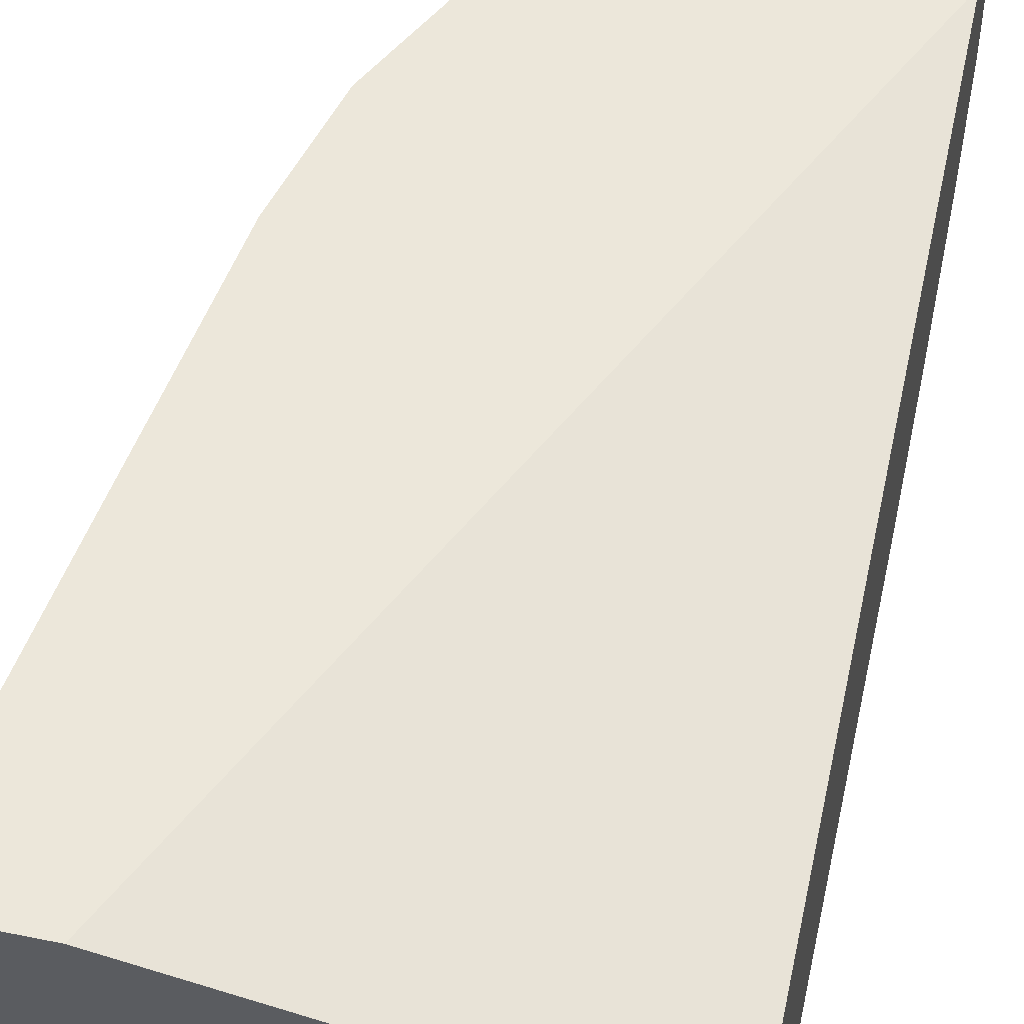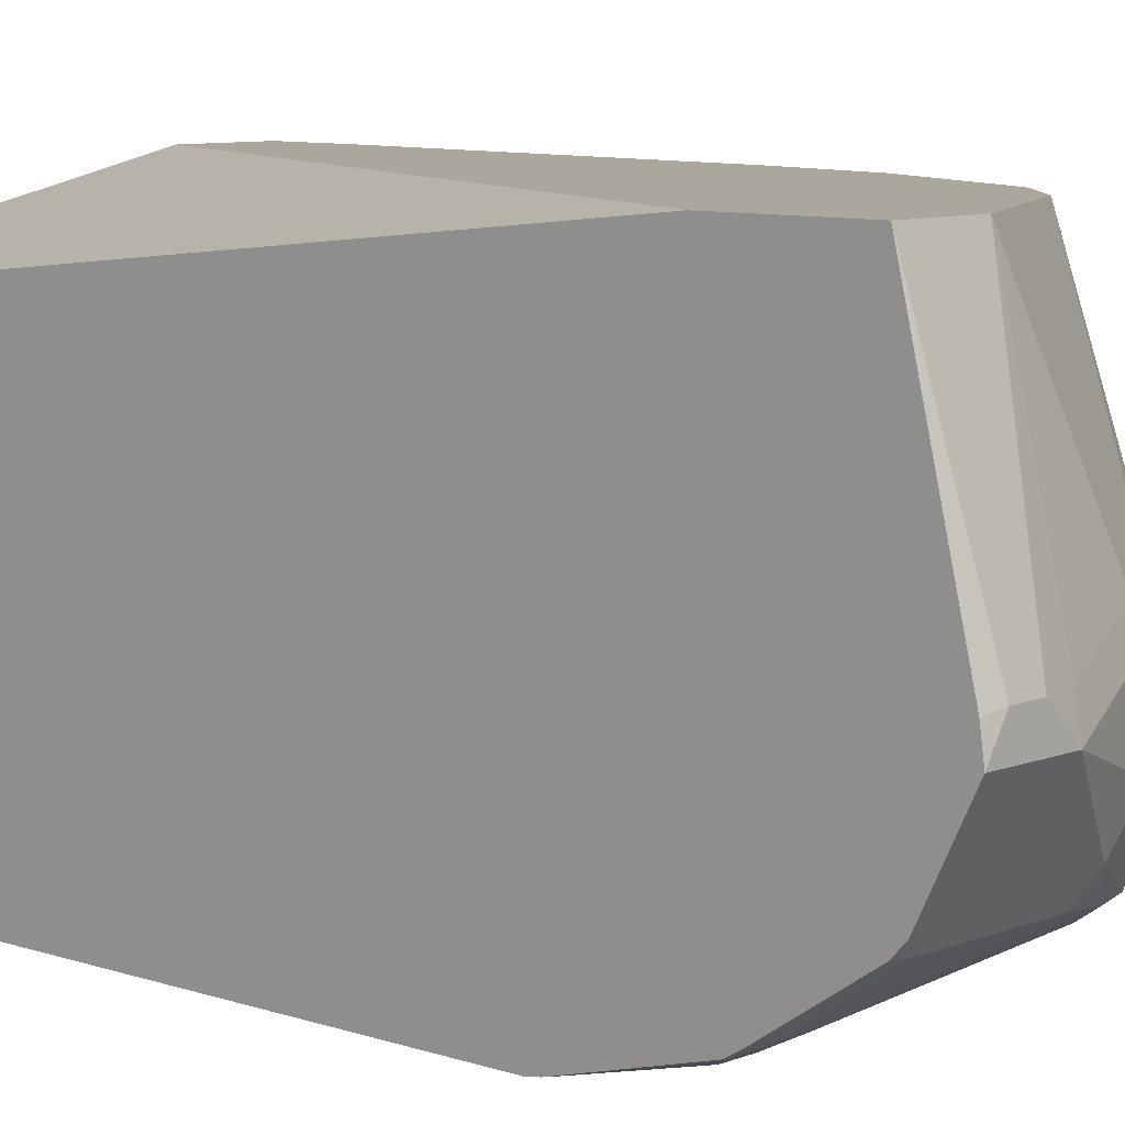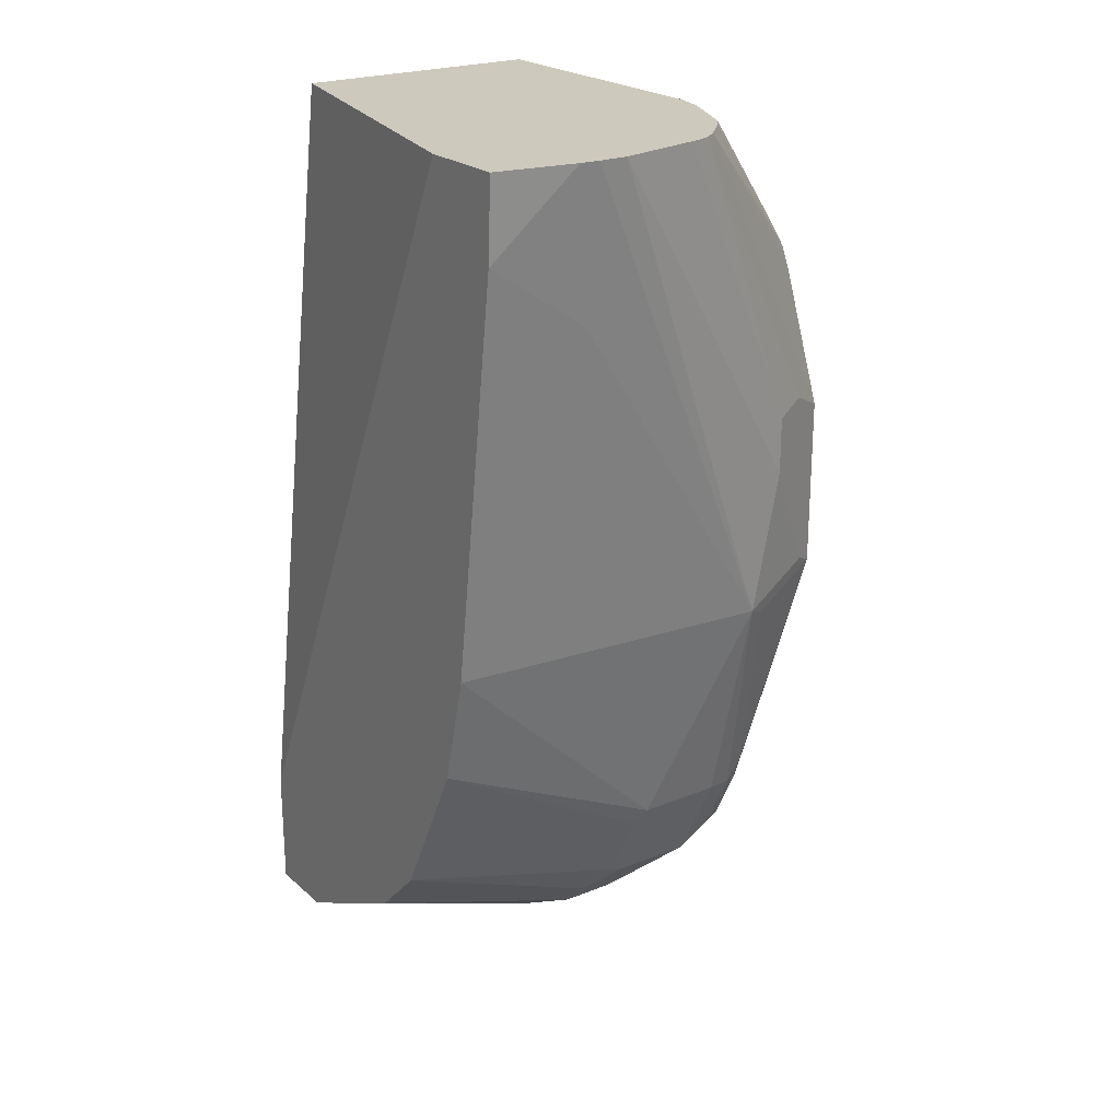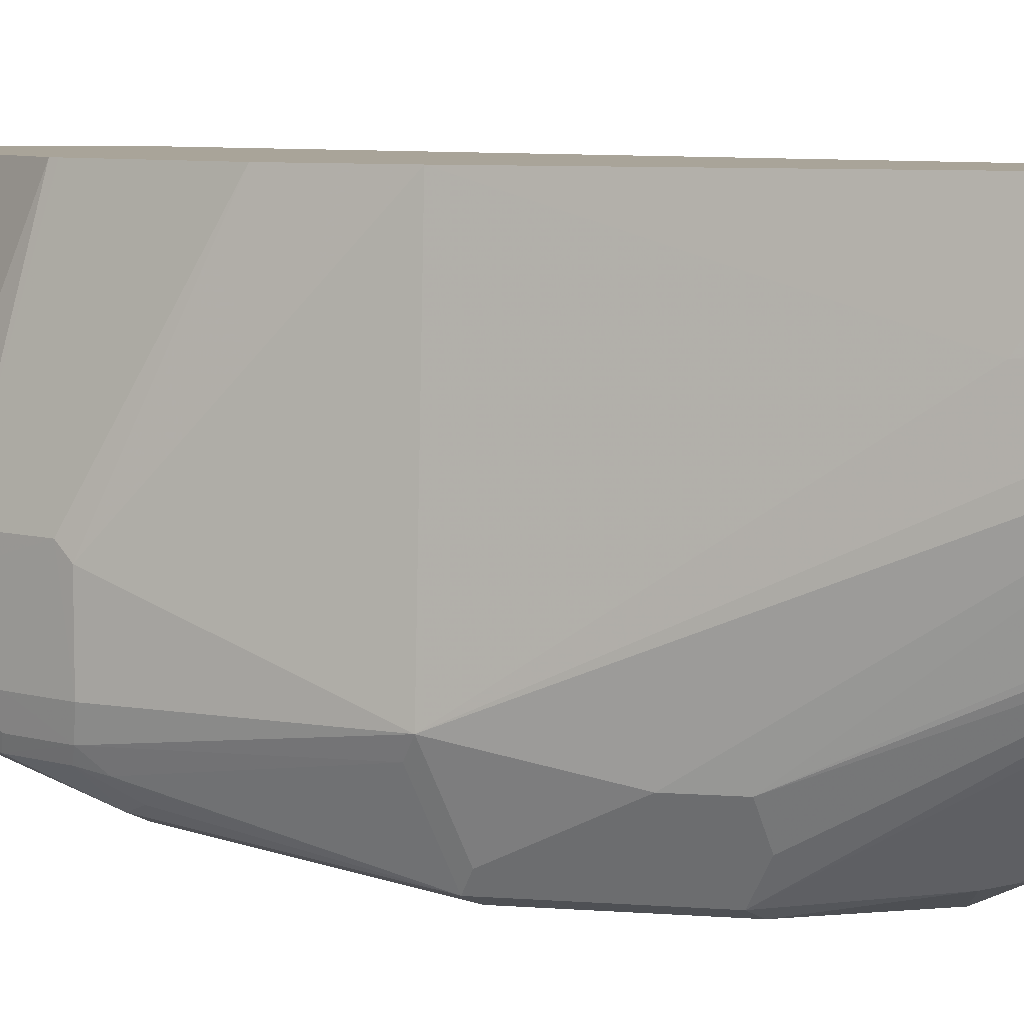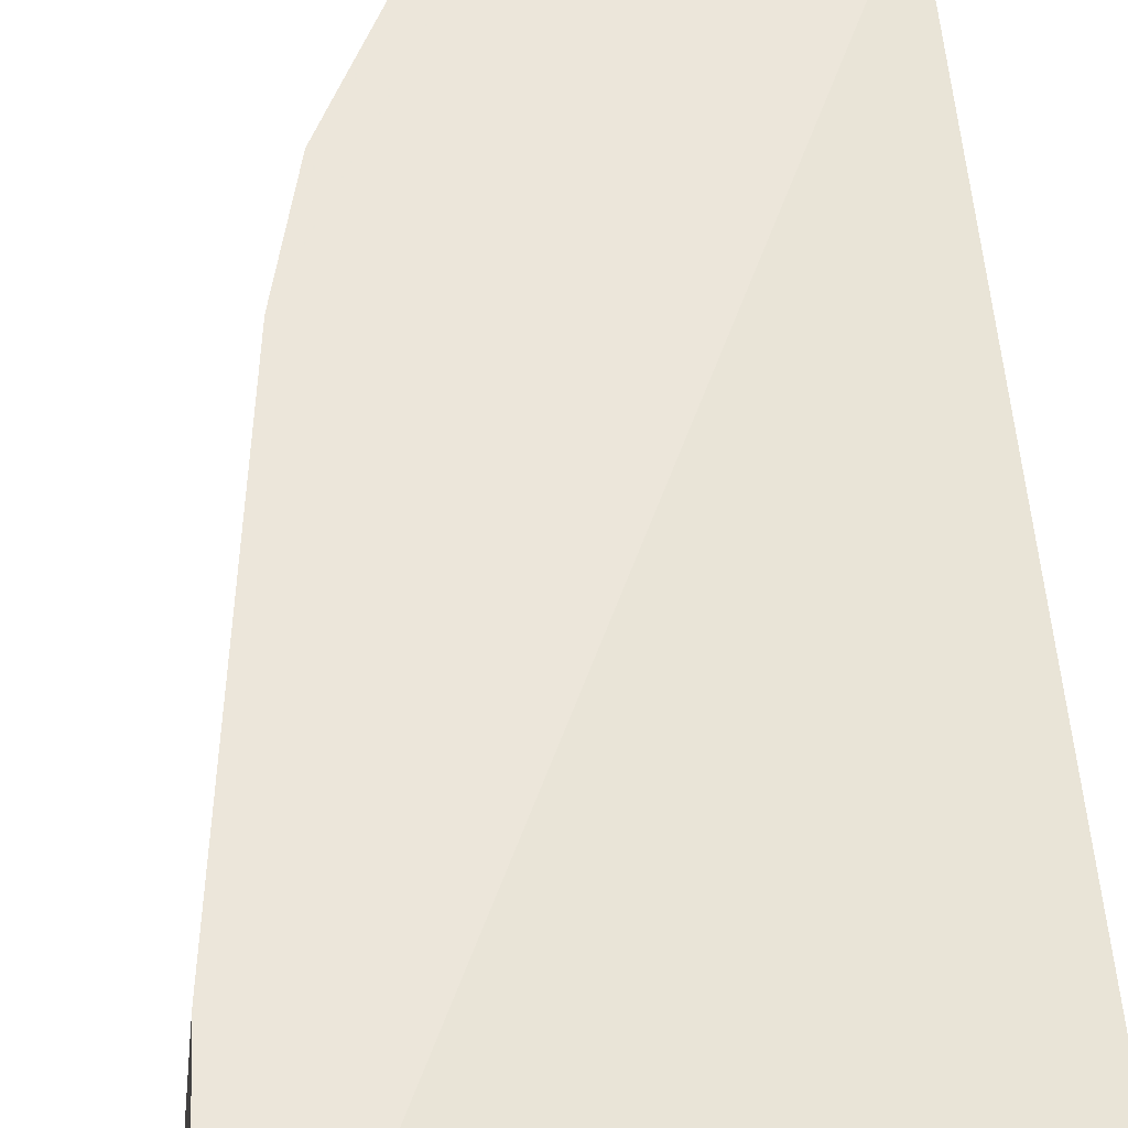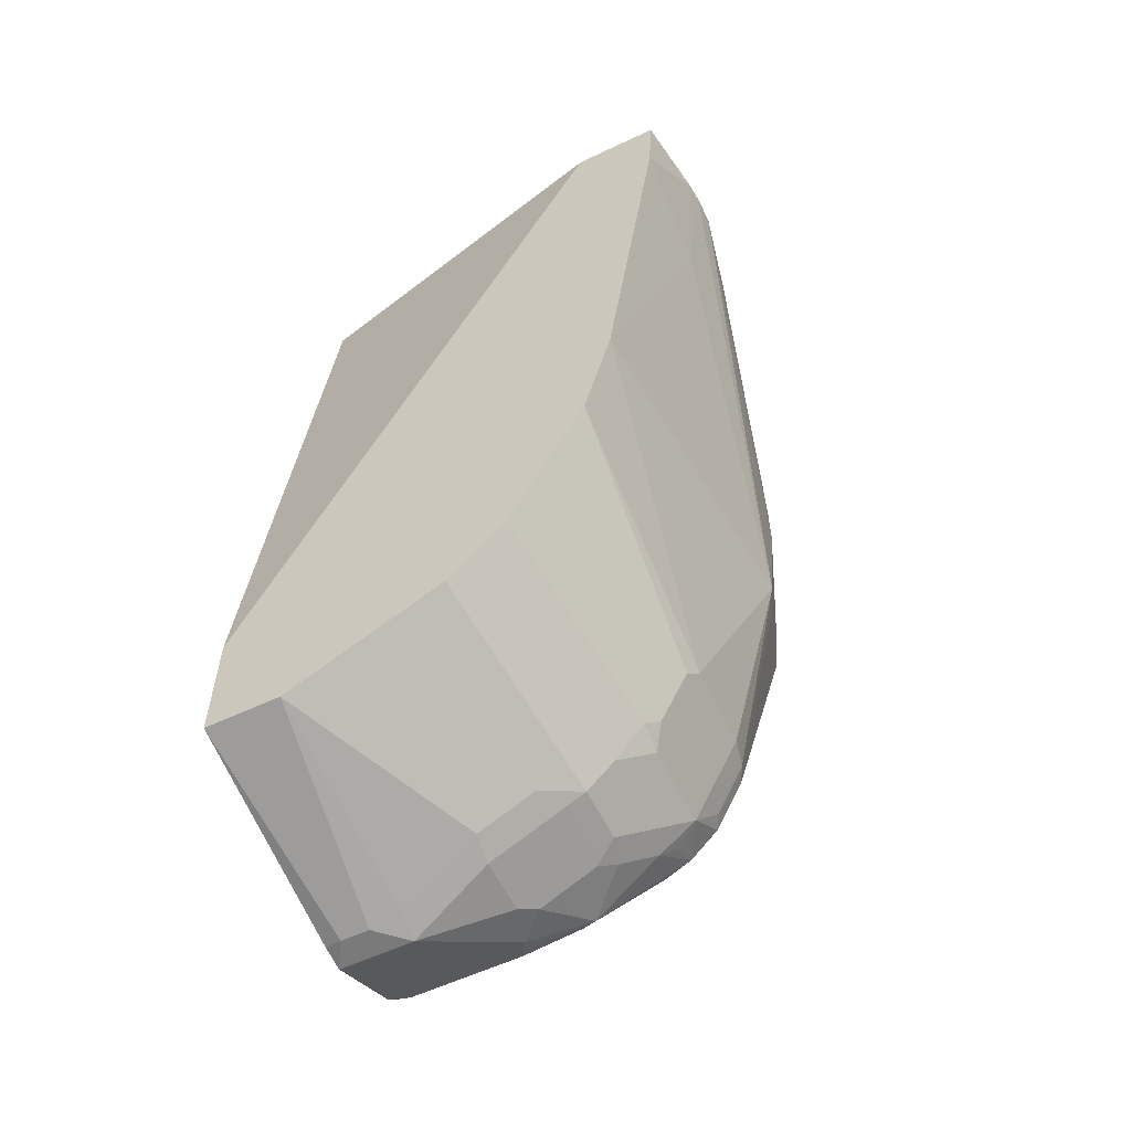
<metadata>
{"format":"obj","ext":"obj","renderer":"f3d","projection":"perspective","resolution":1024,"background":"white","views":[{"elev":53.4,"azim":12.3,"up":"+Y"},{"elev":8.4,"azim":133.0,"up":"+Y"},{"elev":22.7,"azim":-124.9,"up":"+Z"},{"elev":7.3,"azim":-77.9,"up":"+Y"},{"elev":54.6,"azim":-5.8,"up":"+Y"},{"elev":-58.1,"azim":-154.0,"up":"+Z"}]}
</metadata>
<code>
v -0.2301 -0.1777 -0.2507
v -0.1974 -0.3356 -0.4937
v -0.1974 -0.3356 -0.4541
v -0.2172 -0.237 -0.2507
v -0.2301 -0.158 -0.2507
v -0.1974 -0.3159 -0.5923
v -0.1909 -0.3488 -0.5002
v -0.1777 -0.3751 -0.5726
v -0.1909 -0.3488 -0.4607
v -0.1843 -0.362 -0.4476
v -0.2114 -0.2536 -0.2507
v -0.2155 -0.2438 -0.2507
v -0.2291 -0.1442 -0.2507
v -0.2172 -0.158 -0.3554
v -0.1777 -0.08717 -0.5923
v -0.1579 -0.2567 -0.7502
v -0.1579 -0.3159 -0.7502
v -0.153 -0.3356 -0.7527
v -0.1909 -0.3291 -0.5989
v -0.1711 -0.3883 -0.5792
v -0.1711 -0.3883 -0.4607
v -0.204 -0.2633 -0.2507
v -0.2202 -0.08717 -0.2507
v -0.2172 -0.08717 -0.3078
v -0.1579 -0.08717 -0.6713
v -0.153 -0.2468 -0.7601
v -0.1382 -0.3159 -0.7897
v -0.125 -0.3159 -0.8161
v -0.1333 -0.3356 -0.7922
v -0.1283 -0.3455 -0.7947
v -0.1481 -0.3455 -0.7552
v -0.1513 -0.3488 -0.7371
v -0.1448 -0.362 -0.7239
v -0.1316 -0.3686 -0.7371
v -0.1579 -0.3949 -0.5726
v -0.1579 -0.3949 -0.4541
v -0.1448 -0.3817 -0.3686
v -0.1843 -0.283 -0.2507
v -0.1415 -0.3784 -0.3521
v -0.1579 -0.08717 -0.2507
v -0.1475 -0.08717 -0.6922
v -0.108 -0.08717 -0.7711
v -0.1333 -0.2468 -0.7996
v -0.125 -0.2567 -0.8161
v -0.1382 -0.2567 -0.7897
v -0.1086 -0.3455 -0.8144
v -0.1053 -0.2962 -0.8358
v -0.09869 -0.3159 -0.8367
v -0.1086 -0.3258 -0.8243
v -0.1185 -0.3751 -0.7305
v -0.09869 -0.3505 -0.812
v -0.05925 -0.3949 -0.6713
v -0.1185 -0.3949 -0.3752
v -0.1746 -0.2904 -0.2507
v -0.1448 -0.362 -0.3291
v -0.125 -0.3817 -0.3488
v 0.09104 -0.1421 -0.2507
v 0.09104 -0.08717 -0.7848
v -0.1053 -0.08717 -0.7766
v -0.1259 -0.237 -0.8095
v -0.1053 -0.237 -0.8358
v -0.04938 -0.3258 -0.8638
v -0.08882 -0.3455 -0.8243
v -0.08556 -0.2764 -0.8555
v -0.07895 -0.2962 -0.8564
v -0.07895 -0.3554 -0.8095
v 0.05923 -0.3751 -0.7897
v 0.03949 -0.3949 -0.7108
v -0.07895 -0.3488 -0.8226
v -2.549e-05 -0.3949 -0.3554
v -0.1269 -0.311 -0.2507
v -0.006595 -0.3817 -0.3291
v -0.1047 -0.3159 -0.2507
v 0.09104 -0.3159 -0.2507
v 0.09104 -0.08717 -0.8687
v -0.06582 -0.08717 -0.8161
v -0.08556 -0.237 -0.8555
v -0.03951 -0.2962 -0.8761
v -0.02964 -0.2863 -0.8835
v -0.009896 -0.306 -0.8835
v -0.01977 -0.3159 -0.8761
v -2.549e-05 -0.3225 -0.8753
v -0.03951 -0.3291 -0.8622
v -0.07239 -0.2764 -0.8622
v -0.06912 -0.2863 -0.8638
v 0.05923 -0.362 -0.8161
v 0.07897 -0.3751 -0.7897
v 0.07897 -0.3949 -0.7108
v 0.03949 -0.3949 -0.3554
v 0.01315 -0.3817 -0.3291
v 0.04606 -0.3883 -0.3423
v 0.09104 -0.3653 -0.3258
v 0.09104 -0.2394 -0.9058
v 0.07897 -0.237 -0.9082
v 0.03949 -0.08717 -0.8687
v -0.05811 -0.08717 -0.8199
v -0.06173 -0.2172 -0.8638
v -0.06418 -0.2073 -0.8589
v -0.07239 -0.237 -0.8622
v -0.01977 -0.2764 -0.8885
v -2.549e-05 -0.2962 -0.8885
v 0.09104 -0.3144 -0.8793
v 0.07897 -0.3225 -0.8753
v 0.07897 -0.362 -0.8161
v 0.08884 -0.3702 -0.7996
v 0.09104 -0.3909 -0.7188
v 0.09104 -0.3922 -0.7108
v 0.09104 -0.393 -0.4277
v 0.09104 -0.393 -0.4156
v 0.05923 -0.3949 -0.3752
v 0.06168 -0.3899 -0.3554
v 0.06416 -0.385 -0.3456
v 0.09104 -0.3664 -0.3281
v 0.09104 -0.2567 -0.9082
v 0.05923 -0.237 -0.9082
v 0.03402 -0.08717 -0.866
v 0.037 -0.237 -0.9033
v -0.02222 -0.2172 -0.8835
v -0.01863 -0.08717 -0.8397
v -0.01977 -0.237 -0.8885
v 0.03949 -0.2567 -0.9082
v 0.09104 -0.2962 -0.8885
v 0.09104 -0.323 -0.8713
v 0.09104 -0.3625 -0.812
v 0.09104 -0.3685 -0.8018
v 0.09104 -0.3927 -0.4059
v 0.09104 -0.3768 -0.3554
f 1 2 3
f 62 65 78
f 62 78 79
f 62 79 80
f 62 80 81
f 62 81 82
f 62 82 83
f 62 83 63
f 63 83 69
f 64 77 99
f 64 99 84
f 64 84 85
f 64 85 65
f 65 85 78
f 66 69 86
f 66 86 67
f 67 86 104
f 67 104 87
f 67 87 88
f 67 88 68
f 69 83 86
f 70 89 90
f 70 90 72
f 72 90 74
f 72 74 73
f 74 90 91
f 74 91 92
f 75 93 94
f 61 76 77
f 59 61 60
f 59 76 61
f 57 75 58
f 50 51 66
f 50 66 67
f 50 67 68
f 50 68 52
f 51 63 69
f 51 69 66
f 53 70 72
f 53 72 56
f 54 55 71
f 55 56 71
f 56 72 73
f 56 73 71
f 57 74 92
f 75 94 115
f 57 92 113
f 57 127 126
f 57 126 109
f 57 109 108
f 57 108 107
f 57 107 106
f 57 106 125
f 57 125 124
f 57 124 123
f 57 123 102
f 57 102 122
f 57 122 114
f 57 114 93
f 57 93 75
f 57 113 127
f 48 65 62
f 75 115 95
f 76 97 98
f 95 115 117
f 95 117 118
f 95 118 116
f 96 119 97
f 97 118 120
f 97 120 99
f 97 119 118
f 100 120 121
f 100 121 101
f 101 122 102
f 101 121 114
f 101 114 122
f 102 123 103
f 103 123 104
f 104 123 124
f 104 124 125
f 104 125 105
f 105 125 106
f 109 126 110
f 110 126 111
f 111 127 113
f 111 113 112
f 111 126 127
f 115 121 117
f 116 118 119
f 117 121 118
f 118 121 120
f 94 121 115
f 94 114 121
f 93 114 94
f 92 112 113
f 76 98 77
f 77 98 97
f 77 97 99
f 78 85 79
f 79 100 80
f 79 85 84
f 79 84 100
f 80 100 101
f 80 101 82
f 82 101 102
f 82 102 103
f 82 103 104
f 82 104 86
f 76 96 97
f 82 86 83
f 84 120 100
f 87 105 106
f 87 106 88
f 87 104 105
f 88 106 107
f 88 107 108
f 88 108 109
f 88 109 110
f 89 111 91
f 89 91 90
f 89 110 111
f 91 111 112
f 91 112 92
f 84 99 120
f 48 64 65
f 80 82 81
f 47 77 64
f 6 19 8
f 6 14 15
f 7 20 21
f 7 21 9
f 8 19 20
f 10 21 11
f 11 21 22
f 13 23 24
f 13 24 14
f 14 24 15
f 15 25 16
f 15 24 23
f 15 23 40
f 15 40 58
f 15 58 75
f 15 75 95
f 15 95 116
f 15 116 119
f 15 119 96
f 15 96 76
f 15 76 59
f 15 59 42
f 15 42 41
f 15 41 25
f 16 26 17
f 16 25 26
f 17 26 27
f 6 18 19
f 6 17 18
f 6 16 17
f 6 15 16
f 47 64 48
f 1 3 4
f 1 4 12
f 1 12 11
f 1 11 22
f 1 22 38
f 1 38 54
f 1 54 71
f 1 71 73
f 1 73 74
f 1 74 57
f 1 57 40
f 1 40 23
f 17 27 18
f 1 23 13
f 1 5 6
f 1 6 2
f 2 7 9
f 2 9 3
f 2 6 8
f 2 8 20
f 2 20 7
f 3 9 21
f 3 21 10
f 3 10 11
f 3 11 12
f 5 13 14
f 5 14 6
f 1 13 5
f 18 27 28
f 3 12 4
f 18 29 30
f 31 34 33
f 34 50 35
f 34 46 51
f 34 51 50
f 35 50 52
f 35 52 68
f 35 68 88
f 35 88 110
f 35 110 89
f 35 89 70
f 35 70 53
f 35 53 36
f 36 53 37
f 30 34 31
f 38 39 55
f 39 53 56
f 39 56 55
f 40 57 58
f 42 59 60
f 42 60 43
f 43 60 44
f 44 60 61
f 46 49 48
f 46 48 62
f 46 62 63
f 46 63 51
f 18 28 29
f 47 61 77
f 38 55 54
f 30 46 34
f 37 53 39
f 28 48 49
f 18 30 31
f 18 31 32
f 28 49 46
f 18 32 19
f 19 32 20
f 20 32 31
f 20 31 33
f 20 33 34
f 20 34 35
f 20 36 21
f 21 36 37
f 21 37 22
f 22 37 39
f 22 39 38
f 20 35 36
f 25 41 26
f 28 44 61
f 28 30 29
f 28 46 30
f 27 45 44
f 26 41 42
f 27 44 28
f 26 45 27
f 26 44 45
f 26 43 44
f 26 42 43
f 28 47 48
f 28 61 47

</code>
